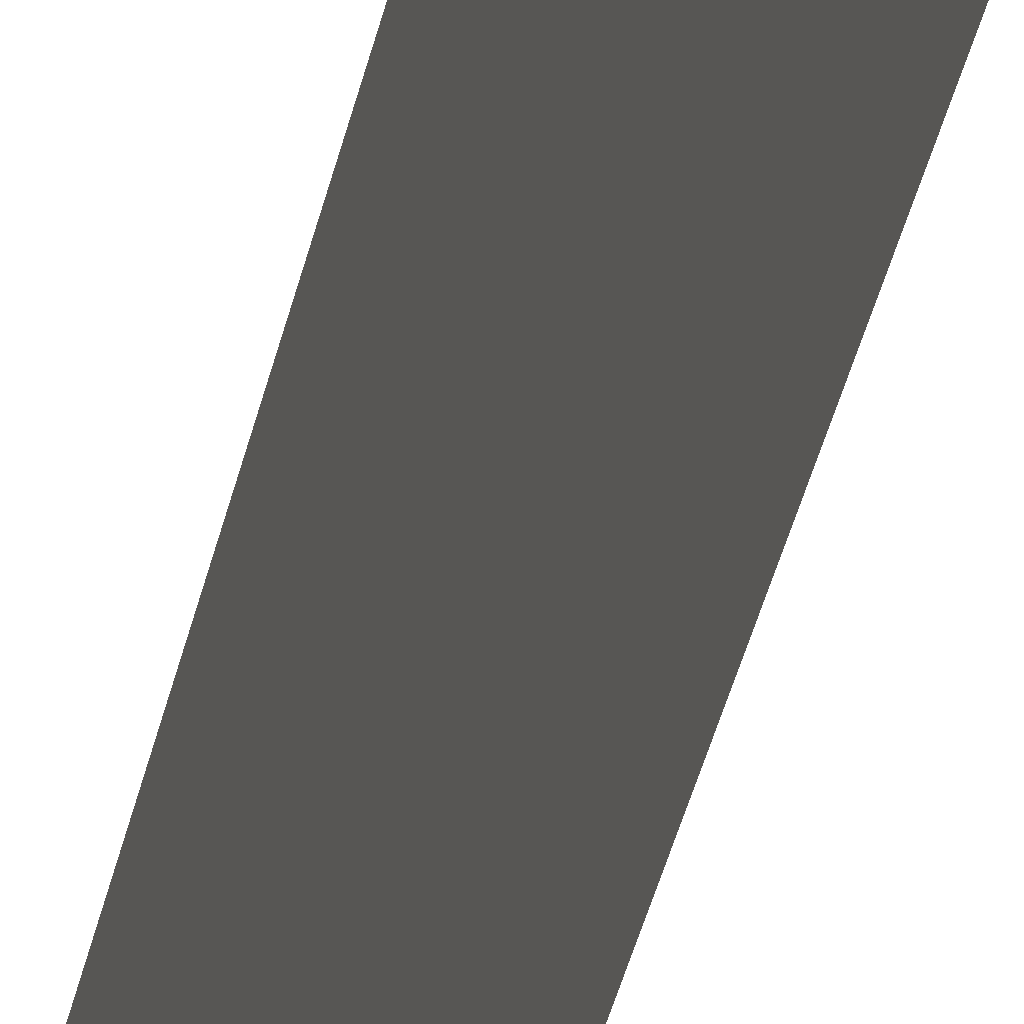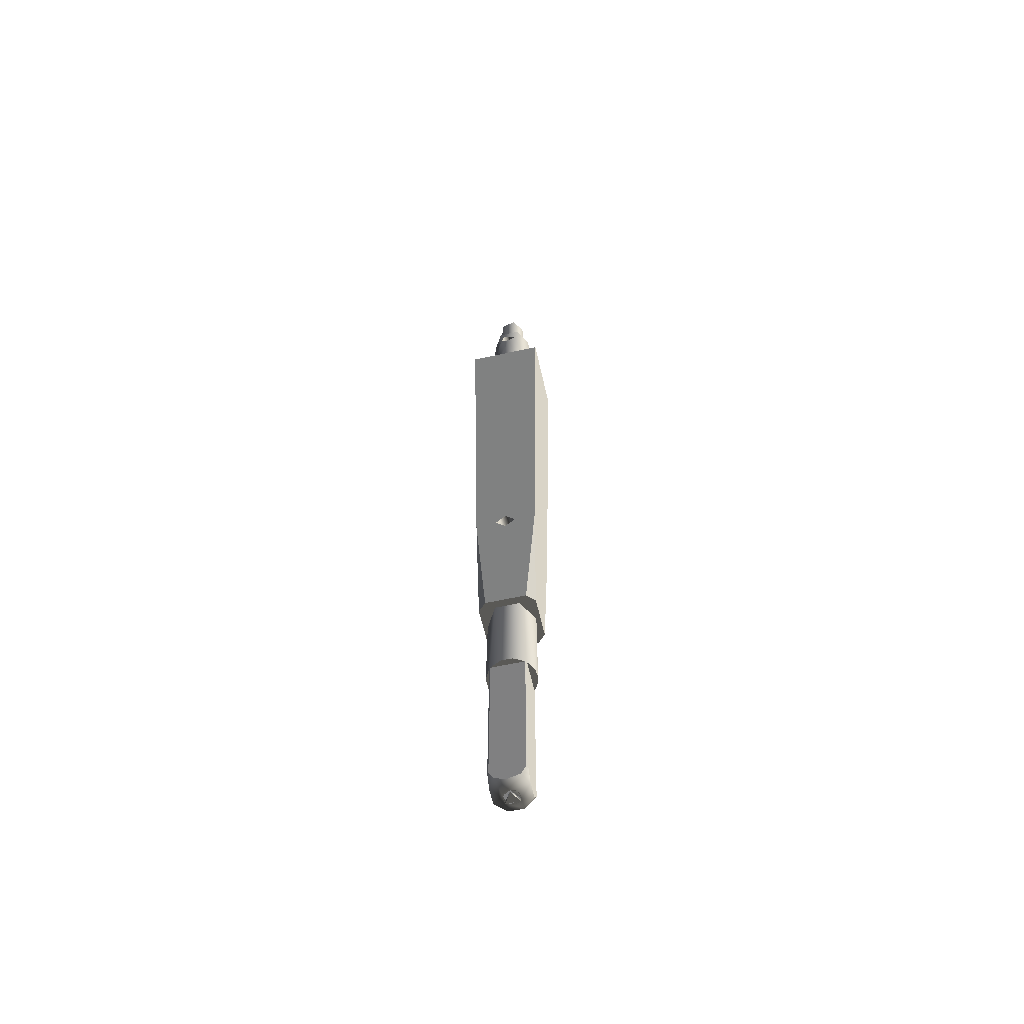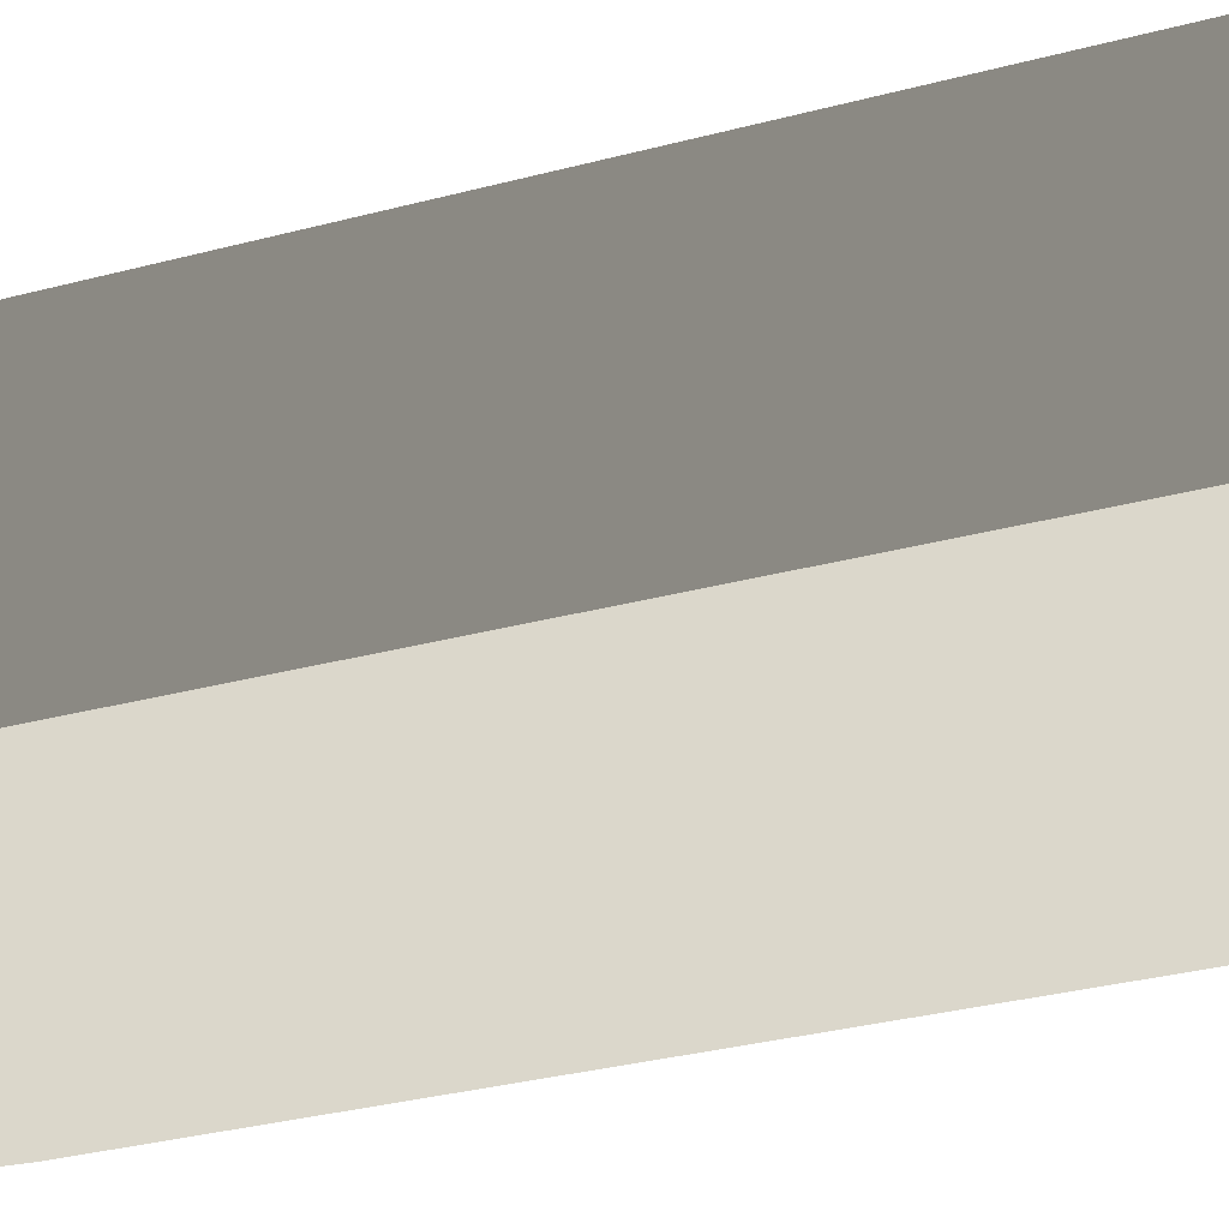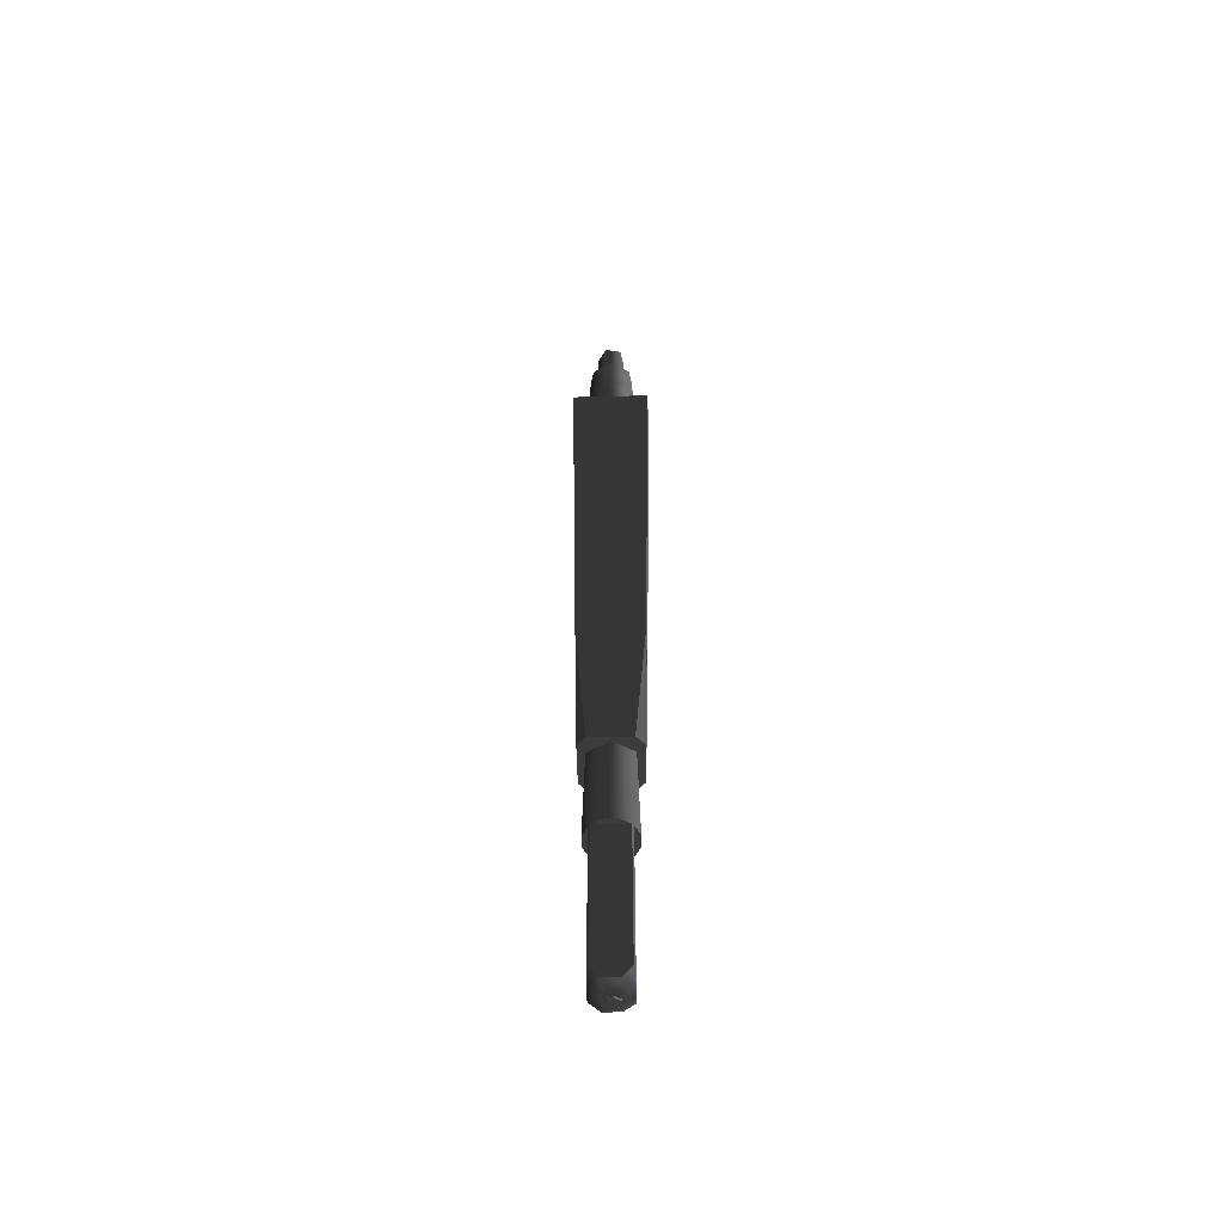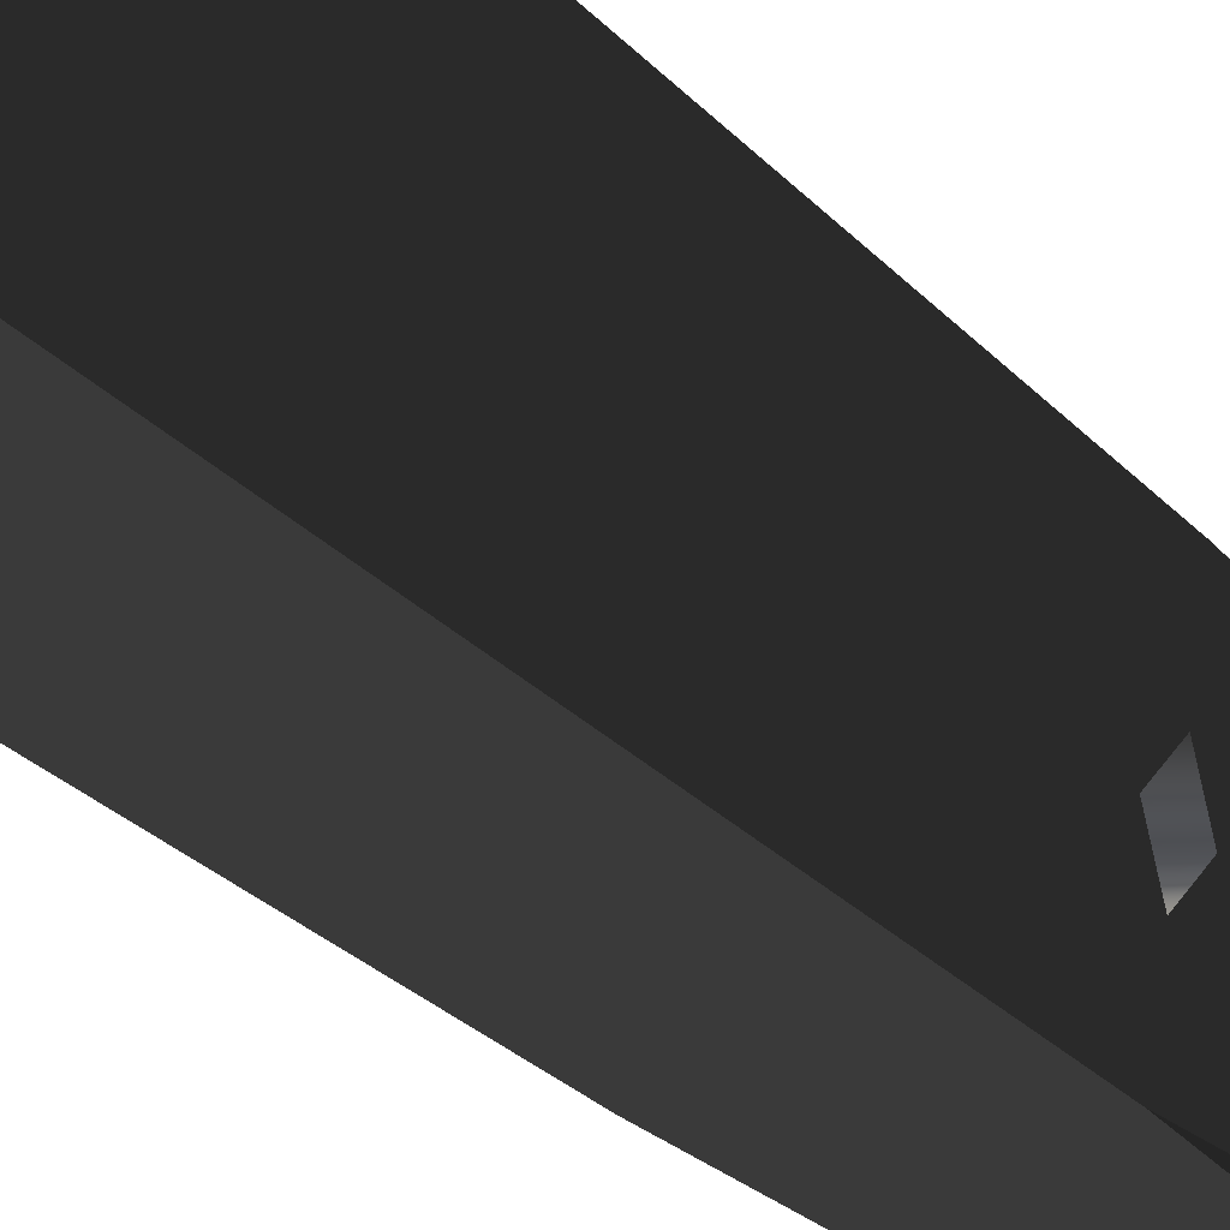
<metadata>
{"format":"obj","ext":"obj","renderer":"f3d","projection":"perspective","resolution":1024,"background":"white","views":[{"elev":-66.5,"azim":-17.5,"up":"+Y"},{"elev":-60.1,"azim":94.7,"up":"+Z"},{"elev":-36.6,"azim":-71.6,"up":"+Y"},{"elev":-54.8,"azim":-6.5,"up":"+Z"},{"elev":-20.7,"azim":26.2,"up":"+Y"}]}
</metadata>
<code>
g Face_1
v -0.05867 0.06853 -0.0052
v -0.05967 0.06778 -0.05461
v -0.06102 0.06765 -0.0726
v -0.06597 0.06834 -0.0726
v -0.06723 0.06885 -0.05461
v -0.06798 0.06984 -0.0052
f 5 1 2
f 5 6 1
f 4 2 3
f 4 5 2
g Face_2
v -0.06017 0.06652 -0.0726
v -0.06102 0.06765 -0.0726
v -0.05967 0.06778 -0.05461
f 7 8 9
g Face_3
v -0.05867 0.06853 -0.0052
v -0.05967 0.06778 -0.05461
v -0.05998 0.05922 -0.0052
v -0.06073 0.06022 -0.05461
v -0.06087 0.06157 -0.0726
v -0.06017 0.06652 -0.0726
v -0.06022 0.064 -0.0558
v -0.06037 0.06276 -0.05455
v -0.06018 0.064 -0.0533
v -0.06003 0.06524 -0.05455
f 18 10 12
f 18 12 13
f 17 18 13
f 16 17 13
f 11 18 19
f 11 19 16
f 11 10 18
f 14 16 13
f 15 11 16
f 15 16 14
g Face_4
v -0.06798 0.06984 -0.0052
v -0.05867 0.06853 -0.0052
v -0.06929 0.06053 -0.0052
v -0.05998 0.05922 -0.0052
v -0.06357 0.0675 -0.0052
v -0.0612 0.06565 -0.0052
v -0.06162 0.06268 -0.0052
v -0.0644 0.06156 -0.0052
v -0.06676 0.06341 -0.0052
v -0.06635 0.06638 -0.0052
f 27 28 22
f 23 27 22
f 20 28 29
f 20 22 28
f 26 27 23
f 24 20 29
f 21 24 25
f 21 25 26
f 21 26 23
f 21 20 24
g Face_5
v -0.0683 0.06128 -0.05461
v -0.06929 0.06053 -0.0052
v -0.06798 0.06984 -0.0052
v -0.06723 0.06885 -0.05461
v -0.0671 0.06749 -0.0726
v -0.0678 0.06254 -0.0726
v -0.06779 0.06507 -0.0533
v -0.06794 0.06384 -0.05475
v -0.06772 0.06527 -0.05578
v -0.0676 0.06629 -0.05435
f 38 34 35
f 38 35 30
f 38 30 37
f 36 37 30
f 33 38 39
f 33 39 36
f 33 34 38
f 31 36 30
f 32 33 36
f 32 36 31
g Face_6
v -0.06597 0.06834 -0.0726
v -0.0671 0.06749 -0.0726
v -0.06723 0.06885 -0.05461
f 40 41 42
g Face_7
v -0.06597 0.06834 -0.0726
v -0.0671 0.06749 -0.0726
v -0.0678 0.06254 -0.0726
v -0.06695 0.06141 -0.0726
v -0.06199 0.06072 -0.0726
v -0.06087 0.06157 -0.0726
v -0.06017 0.06652 -0.0726
v -0.06102 0.06765 -0.0726
v -0.06357 0.0675 -0.0726
v -0.0612 0.06565 -0.0726
v -0.06162 0.06268 -0.0726
v -0.0644 0.06156 -0.0726
v -0.06676 0.06341 -0.0726
v -0.06635 0.06638 -0.0726
f 55 46 45
f 54 46 55
f 44 56 55
f 44 55 45
f 47 46 54
f 43 56 44
f 53 48 47
f 53 47 54
f 51 56 43
f 50 52 51
f 49 53 52
f 49 48 53
f 49 52 50
f 50 51 43
g Face_8
v -0.06199 0.06072 -0.0726
v -0.06087 0.06157 -0.0726
v -0.06073 0.06022 -0.05461
f 57 58 59
g Face_9
v -0.05998 0.05922 -0.0052
v -0.06073 0.06022 -0.05461
v -0.06929 0.06053 -0.0052
v -0.0683 0.06128 -0.05461
v -0.06695 0.06141 -0.0726
v -0.06199 0.06072 -0.0726
f 61 64 65
f 63 64 61
f 60 63 61
f 62 63 60
g Face_10
v -0.06779 0.06507 -0.0533
v -0.06794 0.06384 -0.05475
v -0.06772 0.06527 -0.05578
v -0.0676 0.06629 -0.05435
v -0.06779 0.06507 -0.0533
v -0.06018 0.064 -0.0533
v -0.06003 0.06524 -0.05455
v -0.06022 0.064 -0.0558
v -0.06037 0.06276 -0.05455
v -0.06018 0.064 -0.0533
f 69 71 70
f 69 72 71
f 68 73 72
f 68 72 69
f 67 74 73
f 67 73 68
f 66 75 74
f 66 74 67
g Face_11
v -0.06357 0.0675 -0.0052
v -0.0612 0.06565 -0.0052
v -0.06162 0.06268 -0.0052
v -0.0644 0.06156 -0.0052
v -0.06676 0.06341 -0.0052
v -0.06635 0.06638 -0.0052
v -0.06357 0.0675 -0.0052
v -0.06361 0.06719 0.007338
v -0.06149 0.06554 0.007338
v -0.06187 0.06288 0.007338
v -0.06436 0.06187 0.007338
v -0.06647 0.06352 0.007338
v -0.0661 0.06618 0.007338
v -0.06361 0.06719 0.007338
v -0.06674 0.06429 0.005609
v -0.06681 0.06426 0.003823
v -0.06643 0.06593 0.00435
v -0.06655 0.06556 0.005577
v -0.0614 0.06354 0.005609
v -0.06128 0.06522 0.004999
v -0.06117 0.06409 0.003601
v -0.06154 0.06312 0.004392
v -0.06444 0.06178 0.005184
v -0.06448 0.06175 0.004108
v -0.06446 0.06165 0.001006
f 93 88 89
f 92 93 89
f 90 87 88
f 90 88 93
f 82 92 89
f 94 84 85
f 81 91 92
f 81 92 82
f 95 84 94
f 83 84 95
f 80 91 81
f 77 96 78
f 76 95 96
f 76 83 95
f 76 96 77
f 98 85 86
f 98 86 87
f 98 97 94
f 98 87 90
f 98 94 85
f 99 90 91
f 99 97 98
f 99 98 90
f 100 79 78
f 100 80 79
f 100 96 97
f 100 99 91
f 100 97 99
f 100 91 80
f 100 78 96
g Face_12
v -0.0678 0.06254 -0.0726
v -0.06695 0.06141 -0.0726
v -0.0683 0.06128 -0.05461
f 101 102 103
g Face_13
v -0.06357 0.0675 -0.0726
v -0.0612 0.06565 -0.0726
v -0.06162 0.06268 -0.0726
v -0.0644 0.06156 -0.0726
v -0.06676 0.06341 -0.0726
v -0.06635 0.06638 -0.0726
v -0.06357 0.0675 -0.0726
v -0.06357 0.0675 -0.08435
v -0.06431 0.06751 -0.08435
v -0.06504 0.06734 -0.08435
v -0.0657 0.06699 -0.08435
v -0.0657 0.06699 -0.1033
v -0.06588 0.06686 -0.1033
v -0.06582 0.0669 -0.1033
v -0.06576 0.06695 -0.1033
v -0.06588 0.06686 -0.08435
v -0.06676 0.06567 -0.08435
v -0.06697 0.0642 -0.08435
v -0.06645 0.06282 -0.08435
v -0.06645 0.06282 -0.1033
v -0.06631 0.06264 -0.1033
v -0.06636 0.0627 -0.1033
v -0.0664 0.06276 -0.1033
v -0.06631 0.06264 -0.08435
v -0.06512 0.06175 -0.08435
v -0.06366 0.06155 -0.08435
v -0.06227 0.06207 -0.08435
v -0.06227 0.06207 -0.1033
v -0.06209 0.0622 -0.1033
v -0.06215 0.06216 -0.1033
v -0.06221 0.06211 -0.1033
v -0.06209 0.0622 -0.08435
v -0.06121 0.06339 -0.08435
v -0.061 0.06486 -0.08435
v -0.06152 0.06624 -0.08435
v -0.06152 0.06624 -0.1033
v -0.06166 0.06643 -0.1033
v -0.06161 0.06637 -0.1033
v -0.06156 0.06631 -0.1033
v -0.06166 0.06643 -0.08435
v -0.0622 0.06694 -0.08435
v -0.06285 0.06731 -0.08435
v -0.06357 0.0675 -0.08435
f 110 111 112
f 110 112 113
f 114 115 118
f 119 117 116
f 119 118 117
f 119 114 118
f 109 113 114
f 109 119 120
f 109 110 113
f 109 114 119
f 122 123 126
f 127 125 124
f 127 126 125
f 127 122 126
f 108 120 121
f 108 121 122
f 108 109 120
f 108 122 127
f 107 127 128
f 107 128 129
f 107 108 127
f 130 131 134
f 130 107 129
f 135 133 132
f 135 134 133
f 135 130 134
f 106 130 135
f 106 135 136
f 106 107 130
f 138 139 142
f 143 138 142
f 143 141 140
f 143 142 141
f 105 138 143
f 105 136 137
f 105 137 138
f 105 143 144
f 105 106 136
f 104 105 144
f 104 144 145
f 104 145 146
g Face_14
v -0.06371 0.06645 0.00805
v -0.06205 0.06469 0.00805
v -0.06355 0.06264 0.00805
v -0.0658 0.06386 0.00805
v -0.06525 0.06599 0.00805
v -0.06371 0.06645 0.00805
v -0.06361 0.06719 0.007338
v -0.06361 0.06719 0.007338
v -0.06149 0.06554 0.007338
v -0.06187 0.06288 0.007338
v -0.06436 0.06187 0.007338
v -0.06647 0.06352 0.007338
v -0.0661 0.06618 0.007338
f 151 152 153
f 159 151 153
f 150 151 159
f 158 150 159
f 157 150 158
f 149 150 157
f 156 149 157
f 148 149 156
f 155 148 156
f 147 148 155
f 154 147 155
g Face_15
v -0.06674 0.06429 0.005609
v -0.06681 0.06426 0.003823
v -0.06643 0.06593 0.00435
v -0.06655 0.06556 0.005577
v -0.06674 0.06429 0.005609
v -0.0614 0.06354 0.005609
v -0.06128 0.06522 0.004999
v -0.06117 0.06409 0.003601
v -0.06154 0.06312 0.004392
v -0.0614 0.06354 0.005609
f 163 165 164
f 163 166 165
f 162 167 166
f 162 166 163
f 161 168 167
f 161 167 162
f 160 169 168
f 160 168 161
g Face_16
v -0.06209 0.0622 -0.08435
v -0.06152 0.06624 -0.08435
v -0.06121 0.06339 -0.08435
v -0.061 0.06486 -0.08435
f 170 171 172
f 172 171 173
g Face_17
v -0.06209 0.0622 -0.1033
v -0.06209 0.0622 -0.08435
v -0.06152 0.06624 -0.08435
v -0.06152 0.06624 -0.1033
v -0.0616 0.06566 -0.1045
v -0.0618 0.06422 -0.1049
v -0.06201 0.06279 -0.1045
f 179 174 180
f 177 175 174
f 177 176 175
f 177 174 179
f 178 177 179
g Face_18
v -0.06631 0.06264 -0.1033
v -0.06631 0.06264 -0.08435
v -0.06227 0.06207 -0.08435
v -0.06227 0.06207 -0.1033
v -0.06336 0.06222 -0.1048
v -0.06522 0.06248 -0.1048
f 181 183 182
f 181 184 183
f 186 185 184
f 186 184 181
g Face_19
v -0.06631 0.06264 -0.08435
v -0.06227 0.06207 -0.08435
v -0.06512 0.06175 -0.08435
v -0.06366 0.06155 -0.08435
f 187 190 189
f 187 188 190
g Face_20
v -0.06588 0.06686 -0.1033
v -0.06588 0.06686 -0.08435
v -0.06645 0.06282 -0.08435
v -0.06645 0.06282 -0.1033
v -0.06629 0.06391 -0.1048
v -0.06603 0.06577 -0.1048
f 194 192 191
f 194 193 192
f 194 191 196
f 195 194 196
g Face_21
v -0.06588 0.06686 -0.08435
v -0.06645 0.06282 -0.08435
v -0.06676 0.06567 -0.08435
v -0.06697 0.0642 -0.08435
f 198 199 197
f 198 200 199
g Face_22
v -0.06166 0.06643 -0.1033
v -0.06166 0.06643 -0.08435
v -0.0657 0.06699 -0.08435
v -0.0657 0.06699 -0.1033
v -0.06461 0.06684 -0.1048
v -0.06275 0.06658 -0.1048
f 204 206 205
f 204 201 206
f 203 202 201
f 203 201 204
g Face_23
v -0.06166 0.06643 -0.08435
v -0.0657 0.06699 -0.08435
v -0.06357 0.0675 -0.08435
v -0.06431 0.06751 -0.08435
v -0.06504 0.06734 -0.08435
v -0.0622 0.06694 -0.08435
v -0.06285 0.06731 -0.08435
f 208 210 209
f 208 211 210
f 208 212 207
f 208 213 212
f 208 209 213
g Face_24
v -0.06371 0.06645 0.00805
v -0.0625 0.06578 0.00805
v -0.06205 0.06456 0.00805
v -0.06262 0.06315 0.00805
v -0.06383 0.0626 0.00805
v -0.06528 0.06309 0.00805
v -0.06592 0.06441 0.00805
v -0.06539 0.06586 0.00805
v -0.06449 0.0664 0.00805
v -0.06374 0.06626 0.00805
v -0.06259 0.06558 0.00805
v -0.06225 0.06429 0.00805
v -0.06293 0.06313 0.00805
v -0.06423 0.0628 0.00805
v -0.06538 0.06348 0.00805
v -0.06572 0.06477 0.00805
v -0.06504 0.06593 0.00805
f 218 217 226
f 225 226 217
f 227 218 226
f 216 225 217
f 219 218 227
f 224 225 216
f 228 219 227
f 215 224 216
f 220 219 228
f 223 224 215
f 229 220 228
f 214 223 215
f 222 230 223
f 222 223 214
f 221 229 230
f 221 230 222
f 221 220 229
g Face_25
v -0.06299 0.06439 -0.1053
v -0.06424 0.0655 -0.1053
v -0.06492 0.06419 -0.1053
v -0.06373 0.06356 -0.1053
v -0.06299 0.06439 -0.1053
v -0.0618 0.06422 -0.1049
v -0.06201 0.06279 -0.1045
v -0.06209 0.0622 -0.1033
v -0.06215 0.06216 -0.1033
v -0.06221 0.06211 -0.1033
v -0.06227 0.06207 -0.1033
v -0.06336 0.06222 -0.1048
v -0.06522 0.06248 -0.1048
v -0.06631 0.06264 -0.1033
v -0.06636 0.0627 -0.1033
v -0.0664 0.06276 -0.1033
v -0.06645 0.06282 -0.1033
v -0.06629 0.06391 -0.1048
v -0.06603 0.06577 -0.1048
v -0.06588 0.06686 -0.1033
v -0.06582 0.0669 -0.1033
v -0.06576 0.06695 -0.1033
v -0.0657 0.06699 -0.1033
v -0.06461 0.06684 -0.1048
v -0.06275 0.06658 -0.1048
v -0.06166 0.06643 -0.1033
v -0.06161 0.06637 -0.1033
v -0.06156 0.06631 -0.1033
v -0.06152 0.06624 -0.1033
v -0.0616 0.06566 -0.1045
v -0.0618 0.06422 -0.1049
f 260 256 257
f 260 257 258
f 260 258 259
f 231 260 261
f 255 260 231
f 255 256 260
f 254 250 251
f 254 251 252
f 254 252 253
f 249 250 254
f 232 254 255
f 232 255 231
f 232 249 254
f 243 244 245
f 243 245 246
f 243 246 247
f 243 247 248
f 233 248 249
f 233 249 232
f 233 243 248
f 237 238 239
f 237 239 240
f 237 240 241
f 237 241 242
f 234 242 243
f 234 243 233
f 234 237 242
f 235 236 237
f 235 237 234
g Face_26
v -0.06374 0.06626 0.00805
v -0.06226 0.06483 0.00805
v -0.06316 0.06299 0.00805
v -0.0652 0.06327 0.00805
v -0.06556 0.0653 0.00805
v -0.06374 0.06626 0.00805
v -0.06374 0.06626 0.01305
v -0.06229 0.06497 0.01305
v -0.06293 0.06313 0.01305
v -0.06487 0.06302 0.01305
v -0.06572 0.06477 0.01305
v -0.06536 0.06561 0.01305
v -0.06464 0.06615 0.01305
v -0.06374 0.06626 0.01305
f 274 267 266
f 274 275 267
f 273 274 266
f 272 266 265
f 272 273 266
f 271 265 264
f 271 272 265
f 270 264 263
f 270 271 264
f 269 263 262
f 269 270 263
f 268 269 262
g Face_27
v -0.06299 0.06439 -0.1053
v -0.06307 0.06494 -0.1053
v -0.06348 0.0654 -0.1053
v -0.06407 0.06553 -0.1053
v -0.06464 0.06529 -0.1053
v -0.06494 0.06482 -0.1053
v -0.06493 0.06422 -0.1053
v -0.06457 0.06372 -0.1053
v -0.06398 0.06353 -0.1053
v -0.0634 0.06372 -0.1053
v -0.0631 0.06406 -0.1053
v -0.06304 0.0644 -0.1053
v -0.0633 0.06387 -0.1053
v -0.06382 0.0636 -0.1053
v -0.0644 0.06368 -0.1053
v -0.06482 0.06408 -0.1053
v -0.06492 0.06466 -0.1053
v -0.06467 0.06519 -0.1053
v -0.06415 0.06547 -0.1053
v -0.06357 0.06538 -0.1053
v -0.06314 0.06498 -0.1053
f 290 283 291
f 292 291 282
f 284 283 290
f 281 292 282
f 289 284 290
f 293 292 281
f 280 293 281
f 288 285 289
f 286 285 288
f 294 293 280
f 279 294 280
f 287 286 288
f 276 286 287
f 295 294 279
f 278 295 279
f 296 295 278
f 277 287 296
f 277 276 287
f 277 296 278
f 282 291 283
f 284 289 285
g Face_28
v -0.06473 0.06464 0.01405
v -0.06352 0.06512 0.01405
v -0.0637 0.06384 0.01405
v -0.06473 0.06464 0.01405
v -0.06572 0.06477 0.01305
v -0.06374 0.06626 0.01305
v -0.06229 0.06497 0.01305
v -0.06293 0.06313 0.01305
v -0.06487 0.06302 0.01305
v -0.06572 0.06477 0.01305
v -0.06536 0.06561 0.01305
v -0.06464 0.06615 0.01305
f 307 306 297
f 308 297 298
f 308 307 297
f 302 308 298
f 303 302 298
f 299 303 298
f 304 303 299
f 305 304 299
f 300 305 299
f 301 305 300
g Face_29
v -0.06304 0.0644 -0.1053
v -0.06457 0.06378 -0.1053
v -0.06434 0.06541 -0.1053
v -0.06304 0.0644 -0.1053
v -0.06304 0.0644 -0.1056
v -0.06434 0.06541 -0.1056
v -0.06457 0.06378 -0.1056
v -0.06304 0.0644 -0.1056
f 311 312 313
f 311 313 314
f 310 314 315
f 310 311 314
f 309 315 316
f 309 310 315
g Face_30
v -0.06473 0.06464 0.01405
v -0.06352 0.06512 0.01405
v -0.0637 0.06384 0.01405
f 317 319 318
g Face_31
v -0.06304 0.0644 -0.1056
v -0.06434 0.06541 -0.1056
v -0.06457 0.06378 -0.1056
f 321 320 322

</code>
